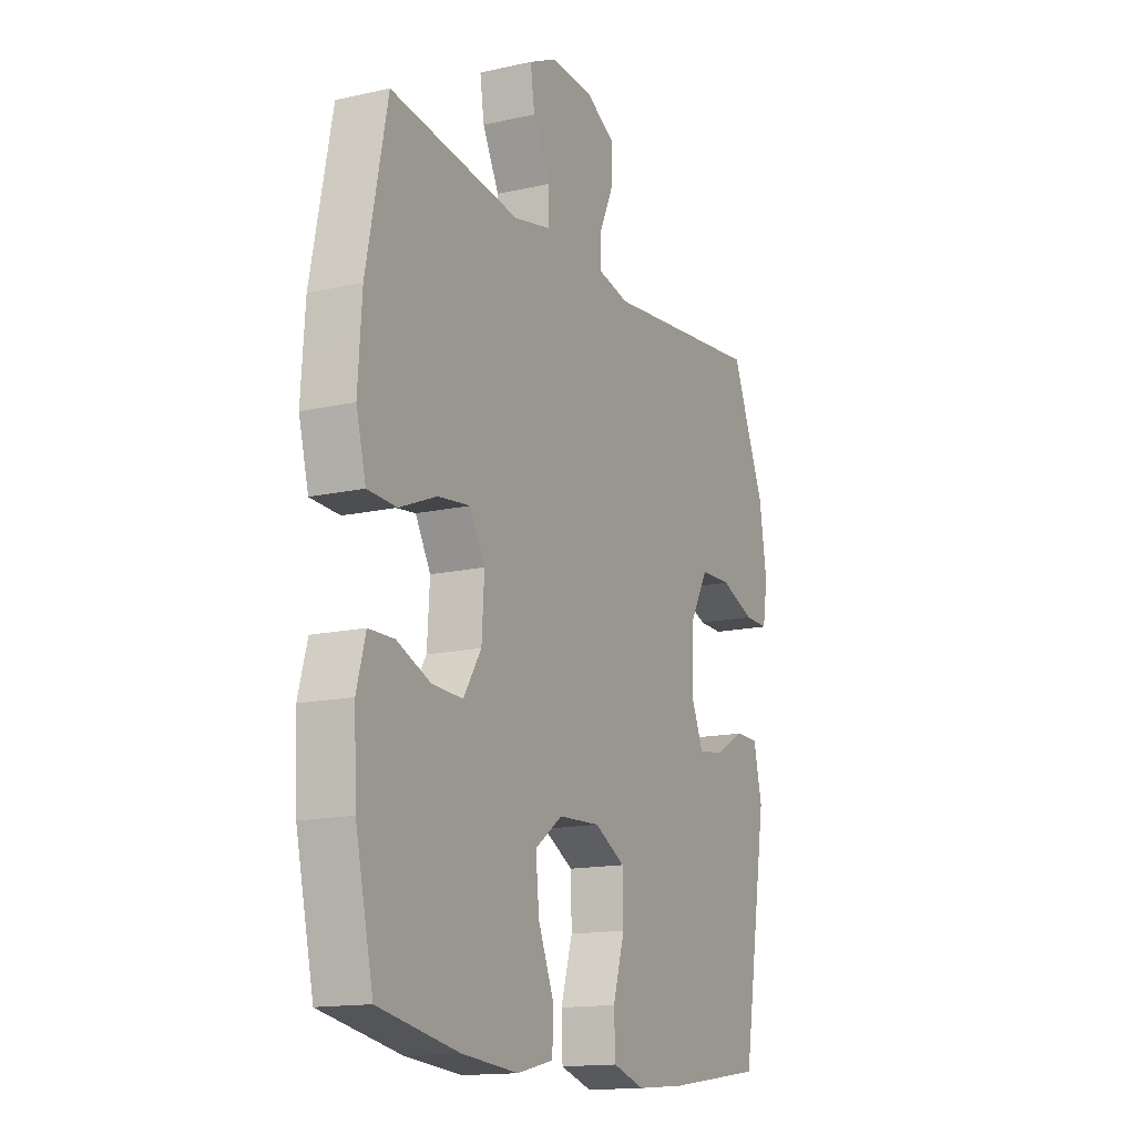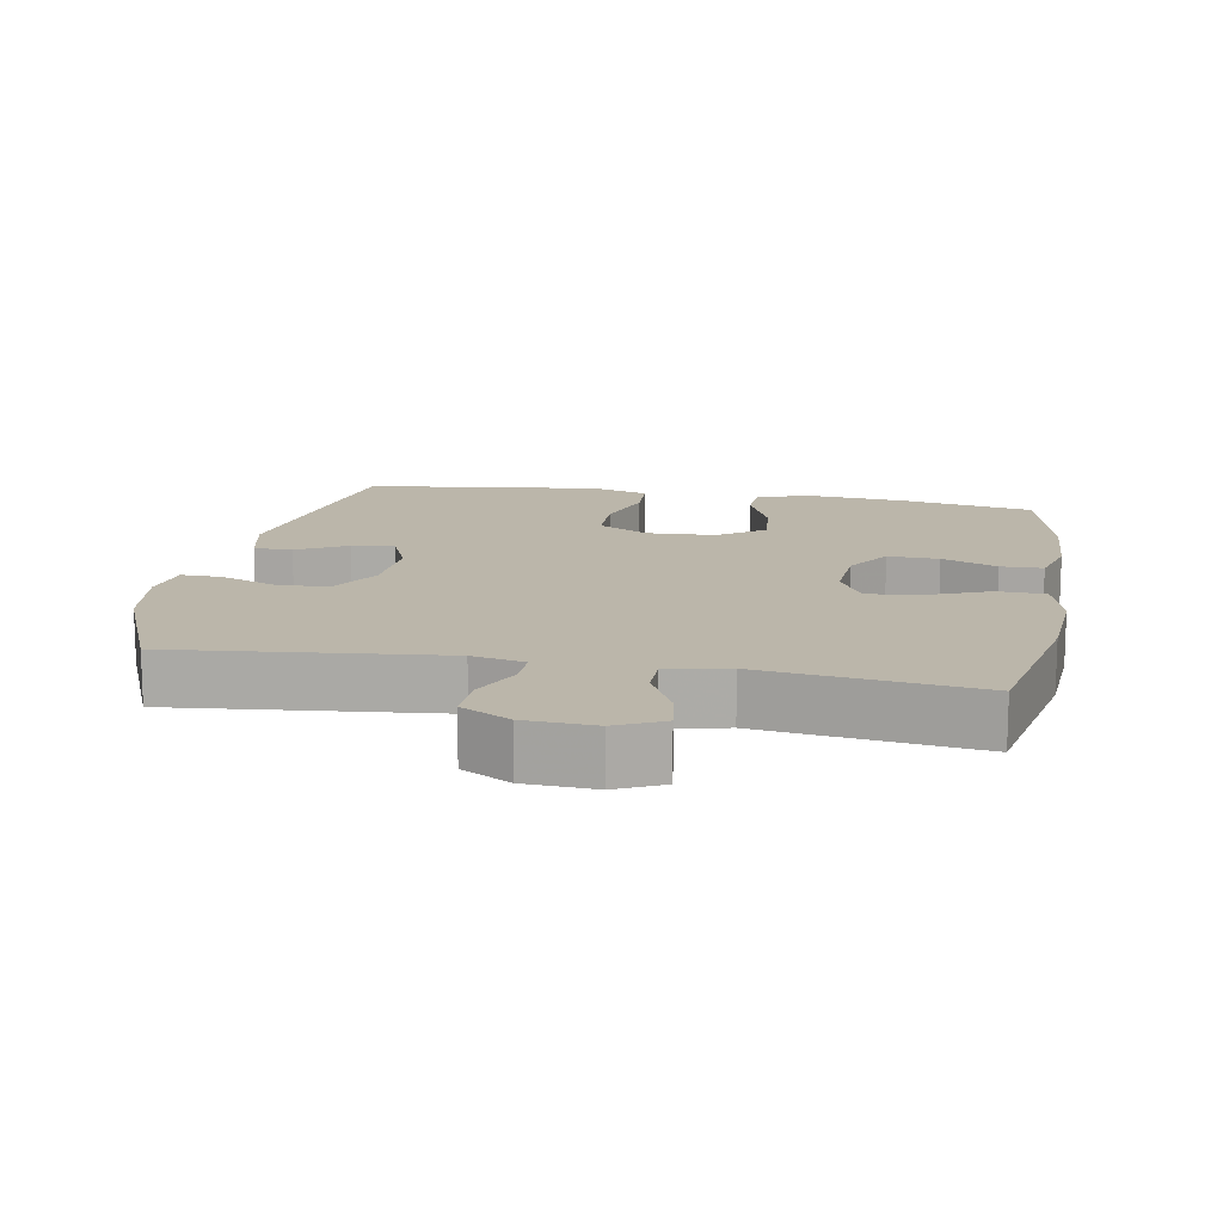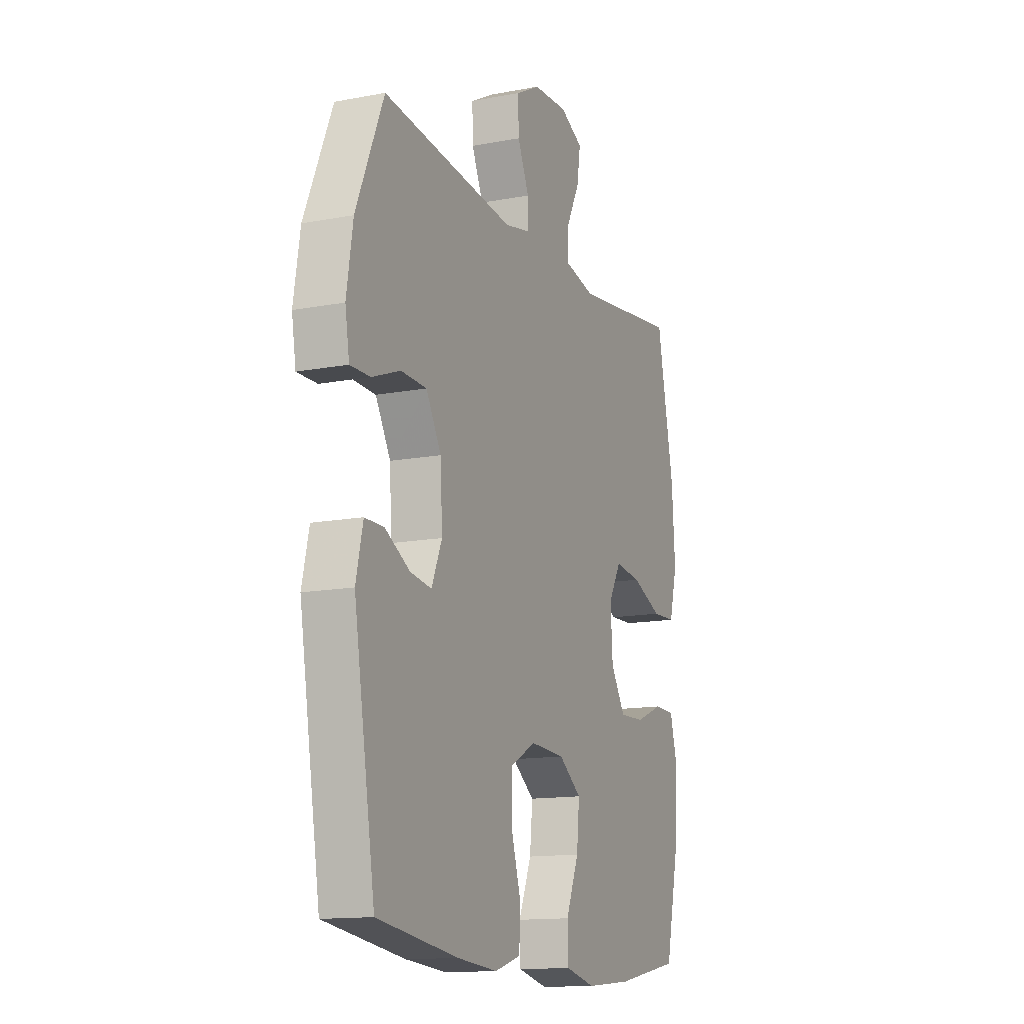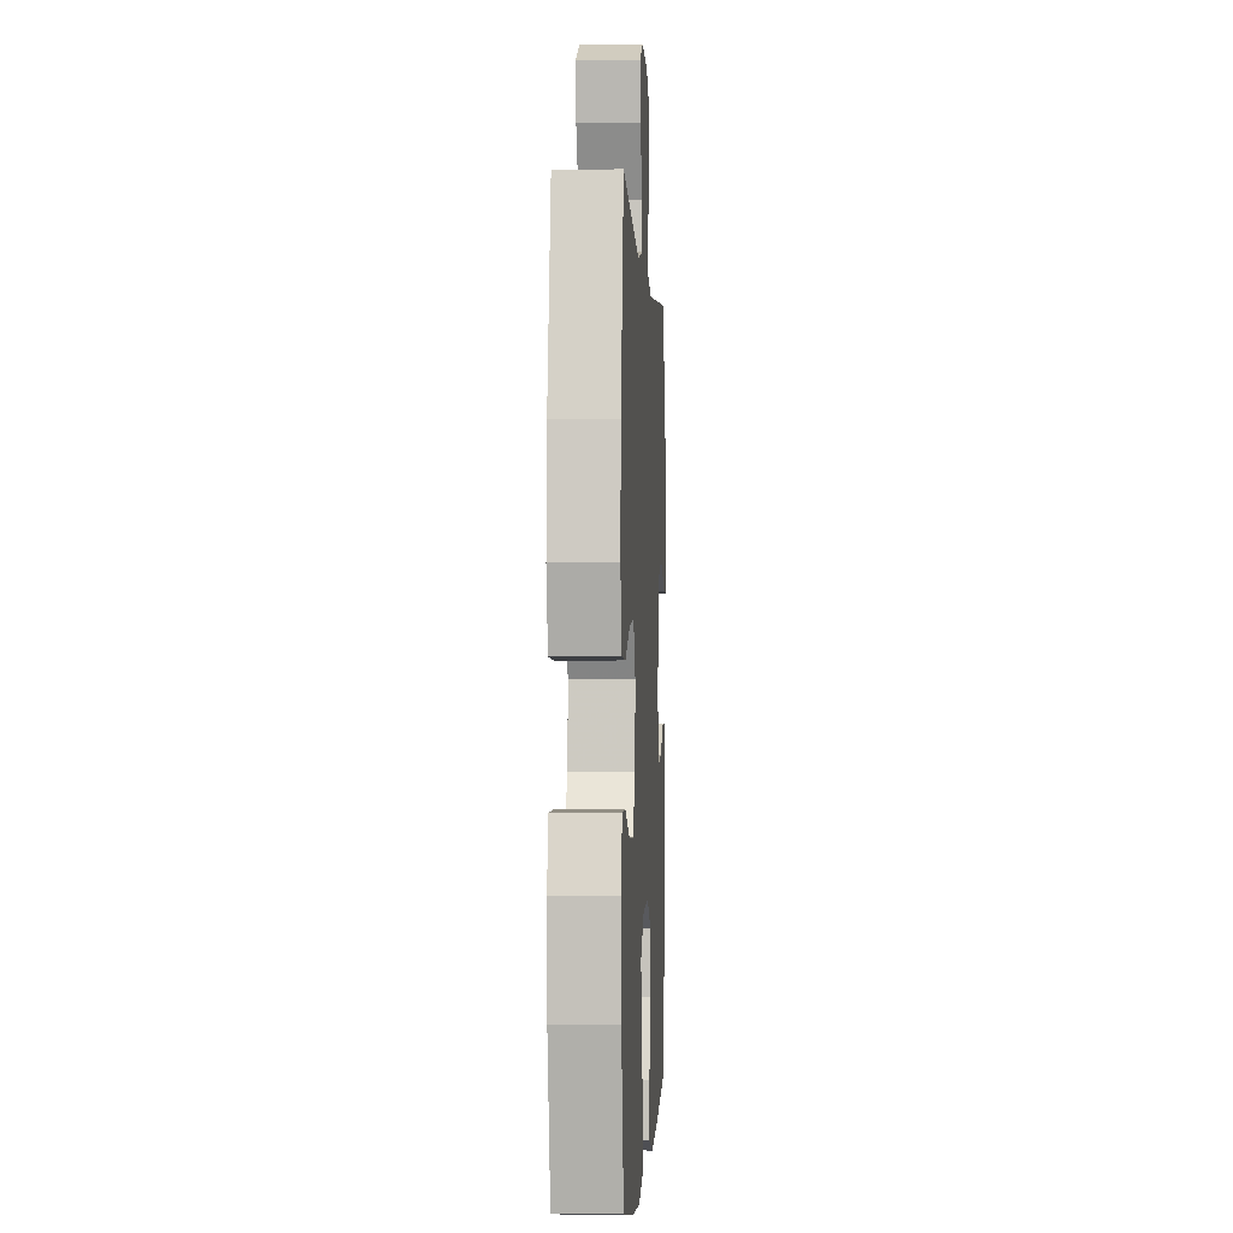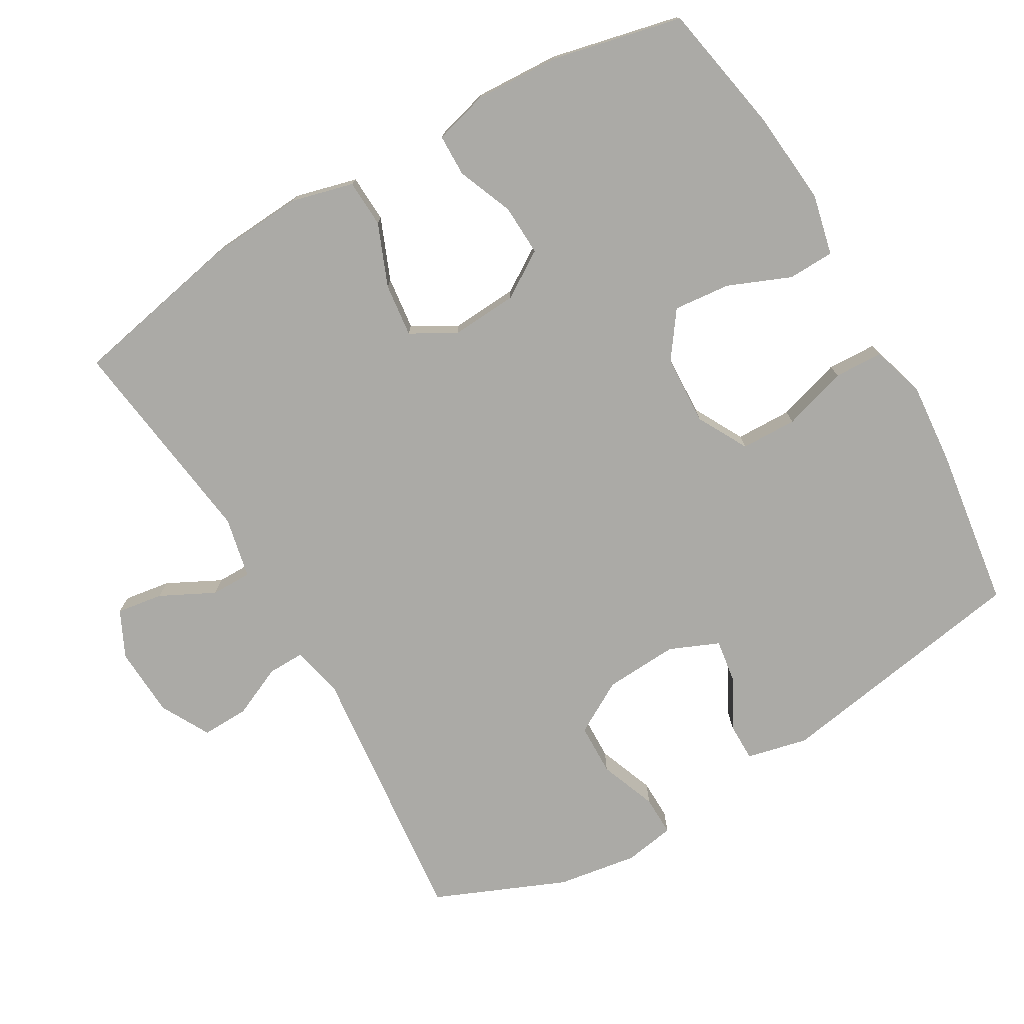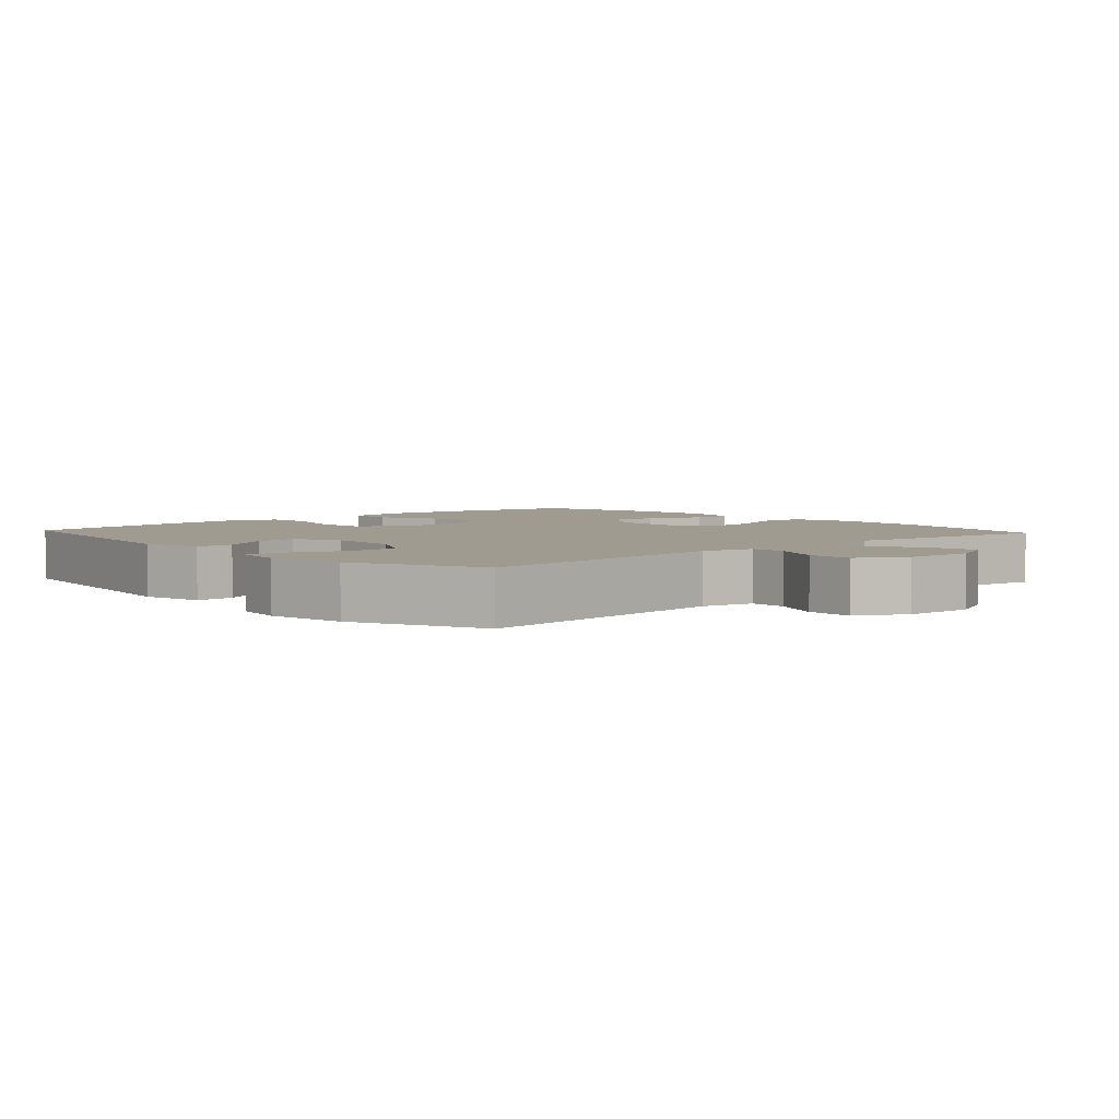
<metadata>
{"format":"obj","ext":"obj","renderer":"f3d","projection":"perspective","resolution":1024,"background":"white","views":[{"elev":-14.9,"azim":115.9,"up":"+Z"},{"elev":13.9,"azim":10.4,"up":"+Y"},{"elev":-13.8,"azim":-67.0,"up":"+Z"},{"elev":-1.4,"azim":93.1,"up":"+Z"},{"elev":-75.8,"azim":120.2,"up":"+Y"},{"elev":4.0,"azim":-42.4,"up":"+Y"}]}
</metadata>
<code>
v 0.5 0.07 -0.5
v 0.312 0.07 -0.535
v 0.178 0.07 -0.547
v 0.092 0.07 -0.527
v 0.09 0.07 -0.461
v 0.127 0.07 -0.372
v 0.135 0.07 -0.291
v 0.07 0.07 -0.244
v -0.029 0.07 -0.239
v -0.101 0.07 -0.278
v -0.103 0.07 -0.358
v -0.075 0.07 -0.45
v -0.078 0.07 -0.52
v -0.153 0.07 -0.543
v -0.269 0.07 -0.533
v -0.5 0.07 -0.5
v -0.561 0.07 -0.132
v -0.541 0.07 -0.045
v -0.486 0.07 -0.045
v -0.415 0.07 -0.084
v -0.354 0.07 -0.093
v -0.324 0.07 -0.023
v -0.33 0.07 0.082
v -0.373 0.07 0.157
v -0.447 0.07 0.159
v -0.528 0.07 0.128
v -0.585 0.07 0.127
v -0.597 0.07 0.199
v -0.579 0.07 0.313
v -0.5 0.07 0.5
v -0.119 0.07 0.46
v -0.044 0.07 0.476
v -0.045 0.07 0.529
v -0.078 0.07 0.602
v -0.08 0.07 0.669
v -0.01 0.07 0.707
v 0.09 0.07 0.712
v 0.156 0.07 0.68
v 0.146 0.07 0.614
v 0.107 0.07 0.537
v 0.107 0.07 0.479
v 0.194 0.07 0.46
v 0.5 0.07 0.5
v 0.549 0.07 0.255
v 0.558 0.07 0.119
v 0.535 0.07 0.031
v 0.467 0.07 0.028
v 0.379 0.07 0.064
v 0.303 0.07 0.073
v 0.267 0.07 0.01
v 0.273 0.07 -0.085
v 0.315 0.07 -0.151
v 0.388 0.07 -0.148
v 0.467 0.07 -0.116
v 0.527 0.07 -0.117
v 0.548 0.07 -0.194
v 0.542 0.07 -0.315
v 0.5 0 -0.5
v 0.312 0 -0.535
v 0.178 0 -0.547
v 0.092 0 -0.527
v 0.09 0 -0.461
v 0.127 0 -0.372
v 0.135 0 -0.291
v 0.07 0 -0.244
v -0.029 0 -0.239
v -0.101 0 -0.278
v -0.103 0 -0.358
v -0.075 0 -0.45
v -0.078 0 -0.52
v -0.153 0 -0.543
v -0.269 0 -0.533
v -0.5 0 -0.5
v -0.561 0 -0.132
v -0.541 0 -0.045
v -0.486 0 -0.045
v -0.415 0 -0.084
v -0.354 0 -0.093
v -0.324 0 -0.023
v -0.33 0 0.082
v -0.373 0 0.157
v -0.447 0 0.159
v -0.528 0 0.128
v -0.585 0 0.127
v -0.597 0 0.199
v -0.579 0 0.313
v -0.5 0 0.5
v -0.119 0 0.46
v -0.044 0 0.476
v -0.045 0 0.529
v -0.078 0 0.602
v -0.08 0 0.669
v -0.01 0 0.707
v 0.09 0 0.712
v 0.156 0 0.68
v 0.146 0 0.614
v 0.107 0 0.537
v 0.107 0 0.479
v 0.194 0 0.46
v 0.5 0 0.5
v 0.549 0 0.255
v 0.558 0 0.119
v 0.535 0 0.031
v 0.467 0 0.028
v 0.379 0 0.064
v 0.303 0 0.073
v 0.267 0 0.01
v 0.273 0 -0.085
v 0.315 0 -0.151
v 0.388 0 -0.148
v 0.467 0 -0.116
v 0.527 0 -0.117
v 0.548 0 -0.194
v 0.542 0 -0.315
f 53 54 55 56
f 52 53 56 57
f 45 46 47 48
f 45 48 49
f 42 43 44 45
f 41 42 45 49
f 37 38 39 40
f 37 40 41
f 36 37 41
f 33 34 35 36
f 32 33 36 41
f 31 32 41 49
f 25 26 27 28
f 24 25 28 29
f 17 18 19 20
f 17 20 21
f 16 17 21
f 15 16 21 22
f 11 12 13 14
f 10 11 14 15
f 3 4 5 6
f 3 6 7
f 2 3 7
f 52 57 1 2
f 51 52 2 7
f 50 51 7 8
f 49 50 8 9
f 31 49 9 10
f 24 29 30 31
f 23 24 31 10
f 10 15 22 23
f 113 112 111 110
f 114 113 110 109
f 105 104 103 102
f 106 105 102
f 102 101 100 99
f 106 102 99 98
f 97 96 95 94
f 98 97 94
f 98 94 93
f 93 92 91 90
f 98 93 90 89
f 106 98 89 88
f 85 84 83 82
f 86 85 82 81
f 77 76 75 74
f 78 77 74
f 78 74 73
f 79 78 73 72
f 71 70 69 68
f 72 71 68 67
f 63 62 61 60
f 64 63 60
f 64 60 59
f 59 58 114 109
f 64 59 109 108
f 65 64 108 107
f 66 65 107 106
f 67 66 106 88
f 88 87 86 81
f 67 88 81 80
f 80 79 72 67
f 1 58 59 2
f 2 59 60 3
f 3 60 61 4
f 4 61 62 5
f 5 62 63 6
f 6 63 64 7
f 7 64 65 8
f 8 65 66 9
f 9 66 67 10
f 10 67 68 11
f 11 68 69 12
f 12 69 70 13
f 13 70 71 14
f 14 71 72 15
f 15 72 73 16
f 16 73 74 17
f 17 74 75 18
f 18 75 76 19
f 19 76 77 20
f 20 77 78 21
f 21 78 79 22
f 22 79 80 23
f 23 80 81 24
f 24 81 82 25
f 25 82 83 26
f 26 83 84 27
f 27 84 85 28
f 28 85 86 29
f 29 86 87 30
f 30 87 88 31
f 31 88 89 32
f 32 89 90 33
f 33 90 91 34
f 34 91 92 35
f 35 92 93 36
f 36 93 94 37
f 37 94 95 38
f 38 95 96 39
f 39 96 97 40
f 40 97 98 41
f 41 98 99 42
f 42 99 100 43
f 43 100 101 44
f 44 101 102 45
f 45 102 103 46
f 46 103 104 47
f 47 104 105 48
f 48 105 106 49
f 49 106 107 50
f 50 107 108 51
f 51 108 109 52
f 52 109 110 53
f 53 110 111 54
f 54 111 112 55
f 55 112 113 56
f 56 113 114 57
f 57 114 58 1

</code>
